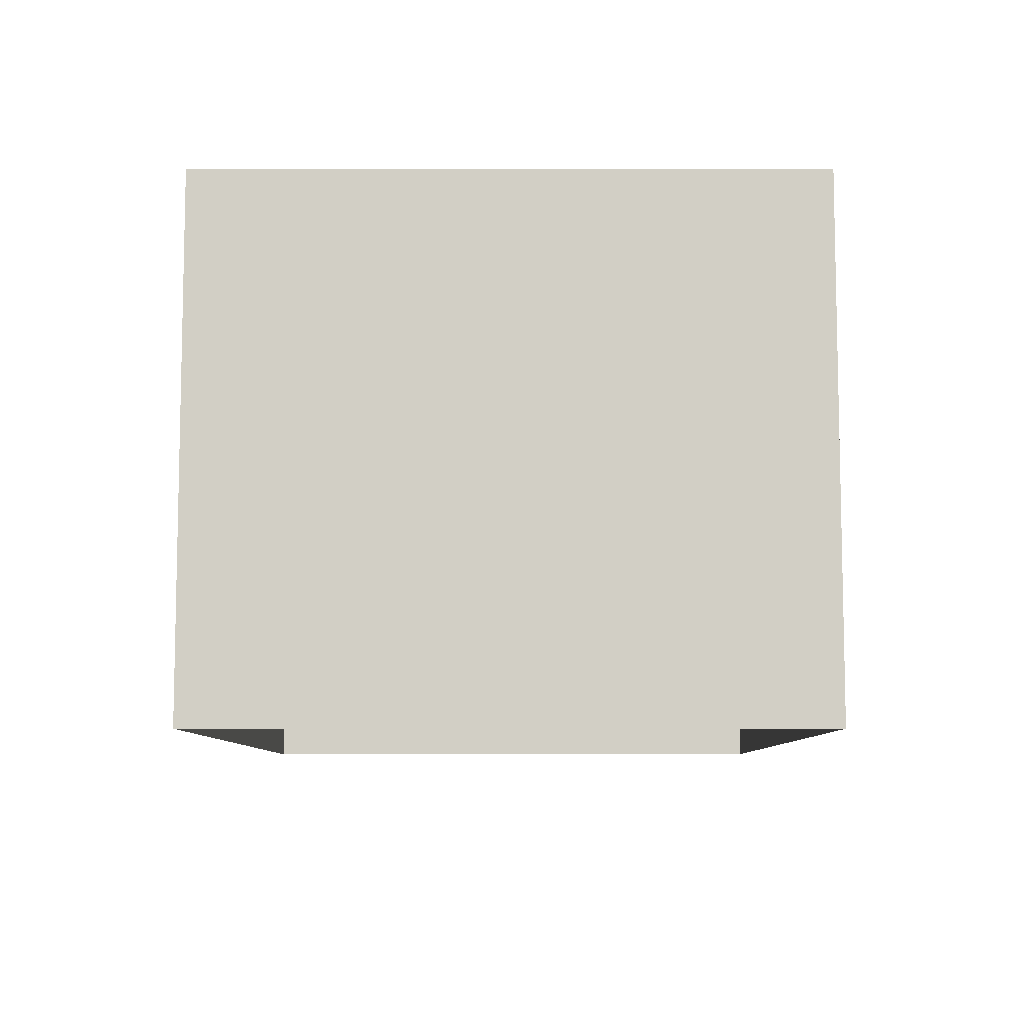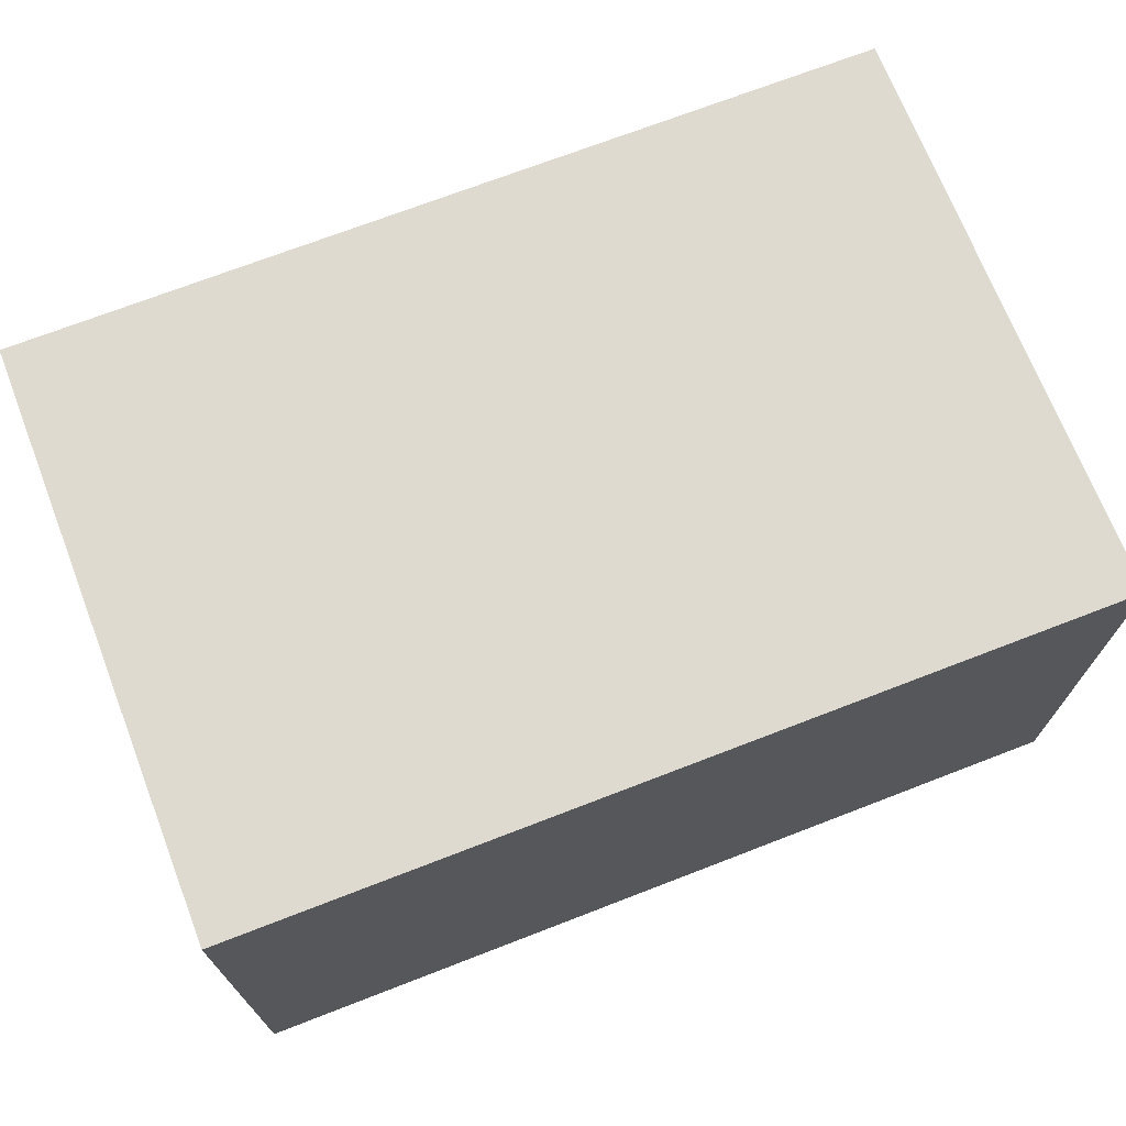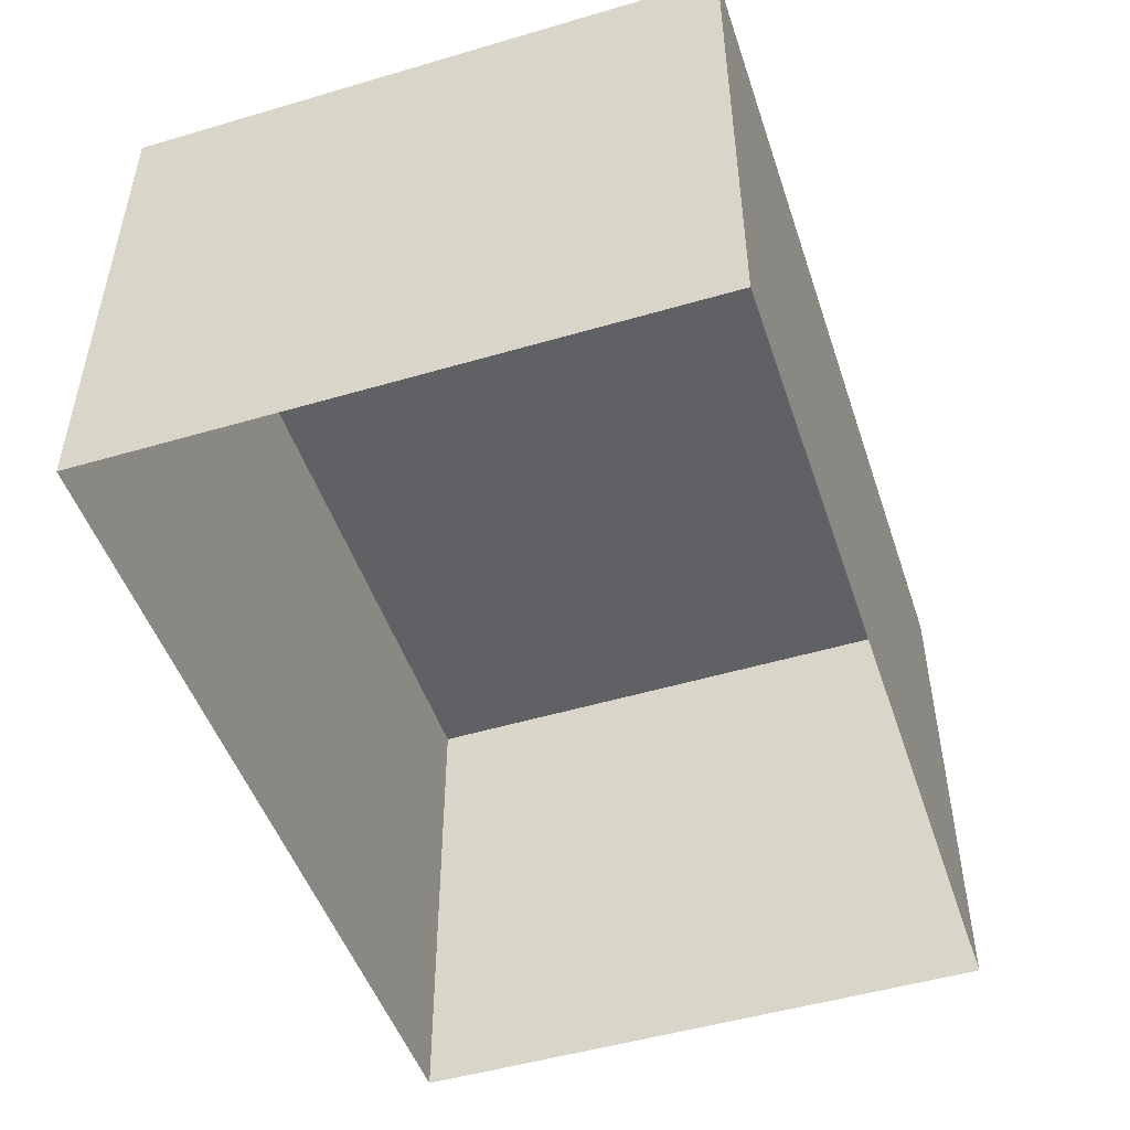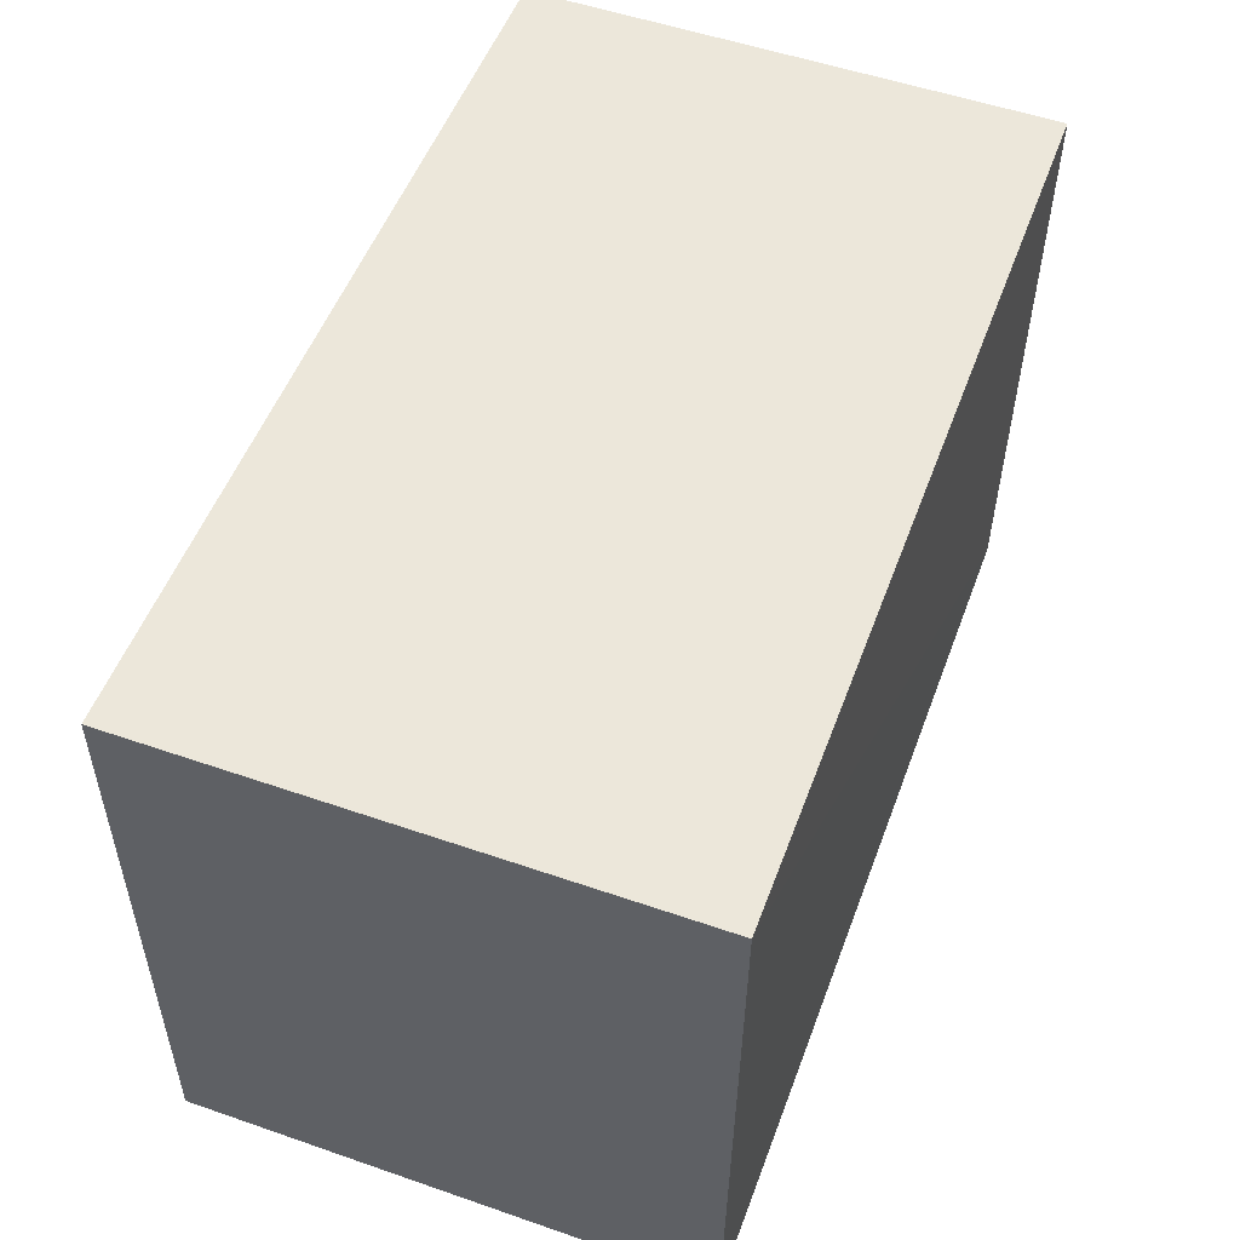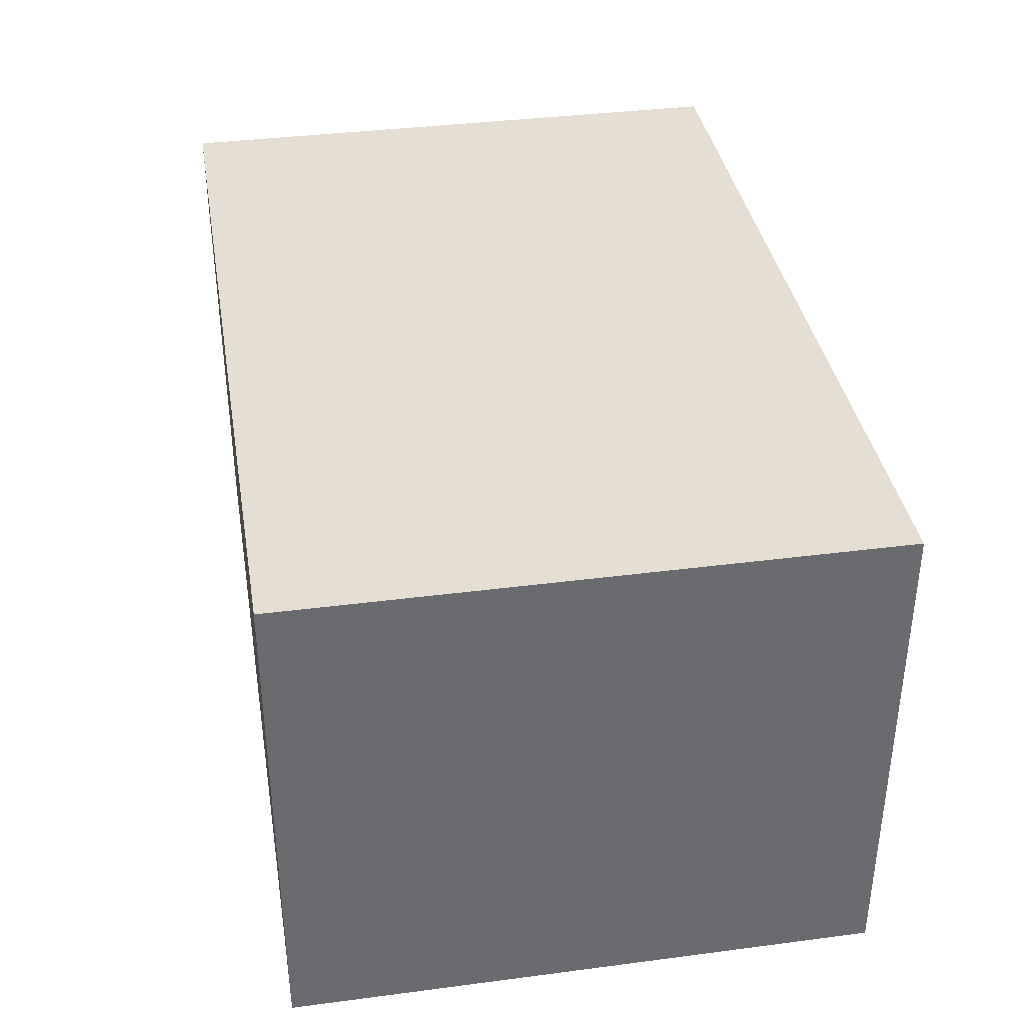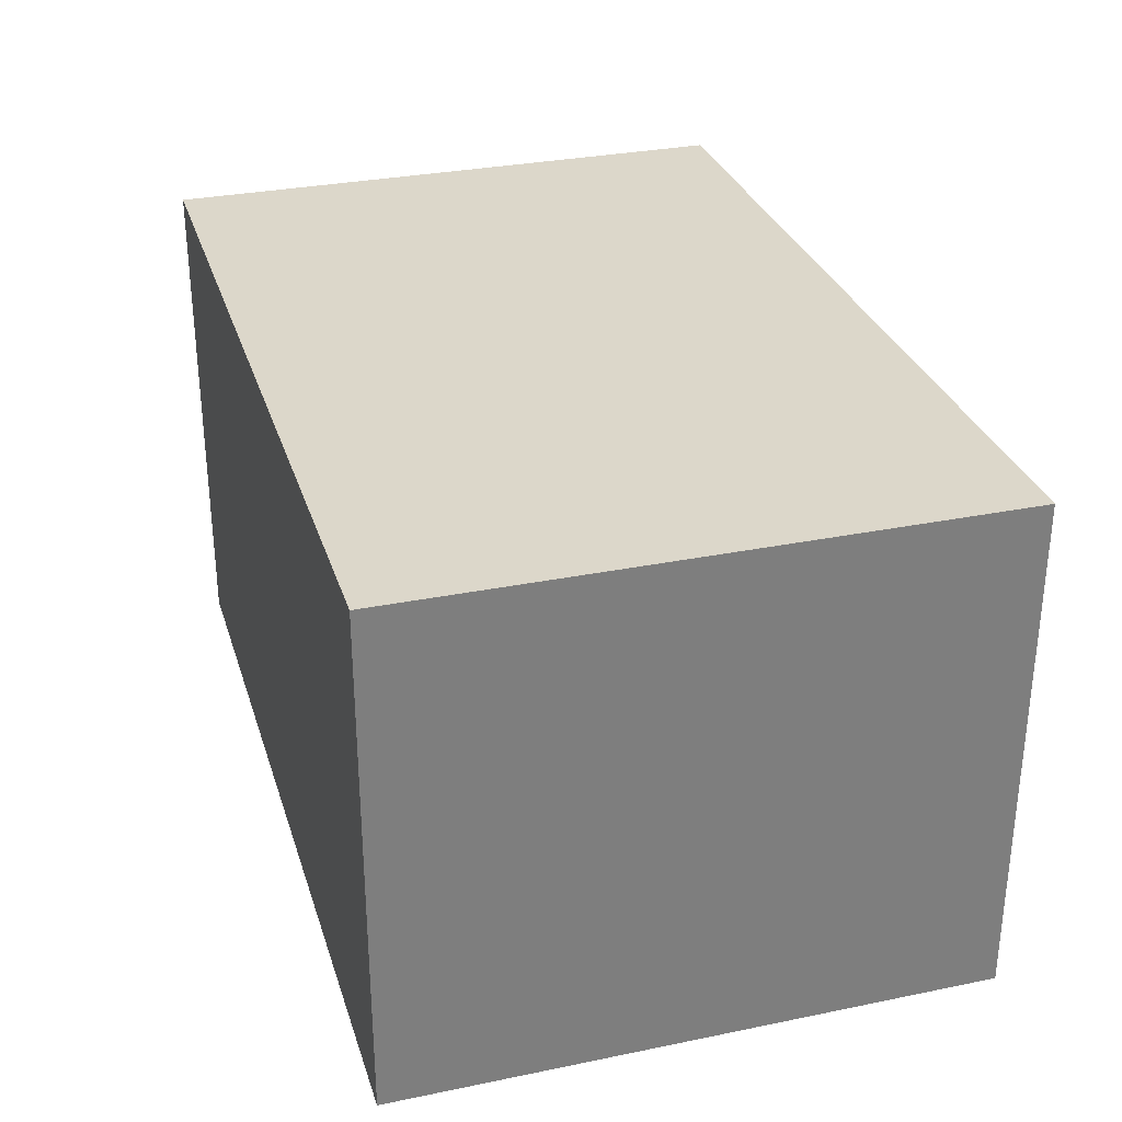
<metadata>
{"format":"obj","ext":"obj","renderer":"f3d","projection":"perspective","resolution":1024,"background":"white","views":[{"elev":-8.1,"azim":-90.9,"up":"+Z"},{"elev":70.6,"azim":-22.3,"up":"+Z"},{"elev":-48.7,"azim":107.2,"up":"+Z"},{"elev":53.6,"azim":-69.8,"up":"+Y"},{"elev":37.1,"azim":79.5,"up":"+Z"},{"elev":30.6,"azim":72.5,"up":"+Z"}]}
</metadata>
<code>
v -2.254e+05 -1.271e+05 15.75
v -2.254e+05 -1.271e+05 15.75
v -2.254e+05 -1.271e+05 15.75
v -2.254e+05 -1.271e+05 15.75
v -2.254e+05 -1.271e+05 19.4
v -2.254e+05 -1.271e+05 19.4
v -2.254e+05 -1.271e+05 19.4
v -2.254e+05 -1.271e+05 19.4
f 1 2 3
f 4 1 3
f 5 6 7
f 8 5 7
f 8 3 2
f 8 7 3
f 8 2 1
f 5 8 1
f 5 1 4
f 6 5 4
f 6 4 3
f 7 6 3

</code>
